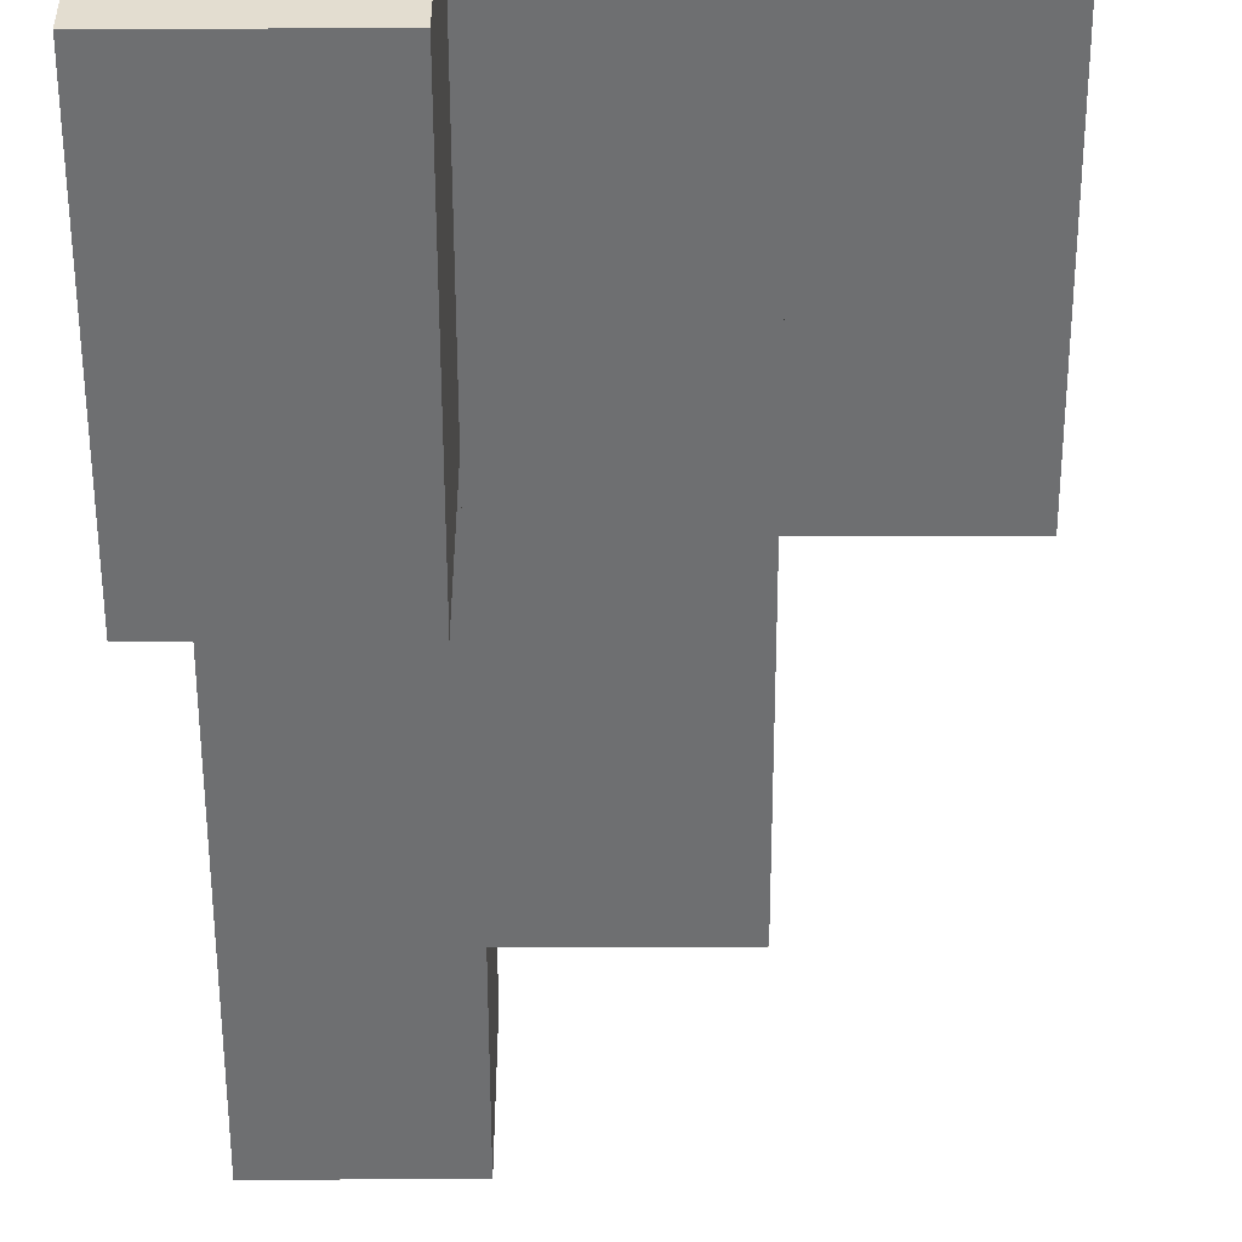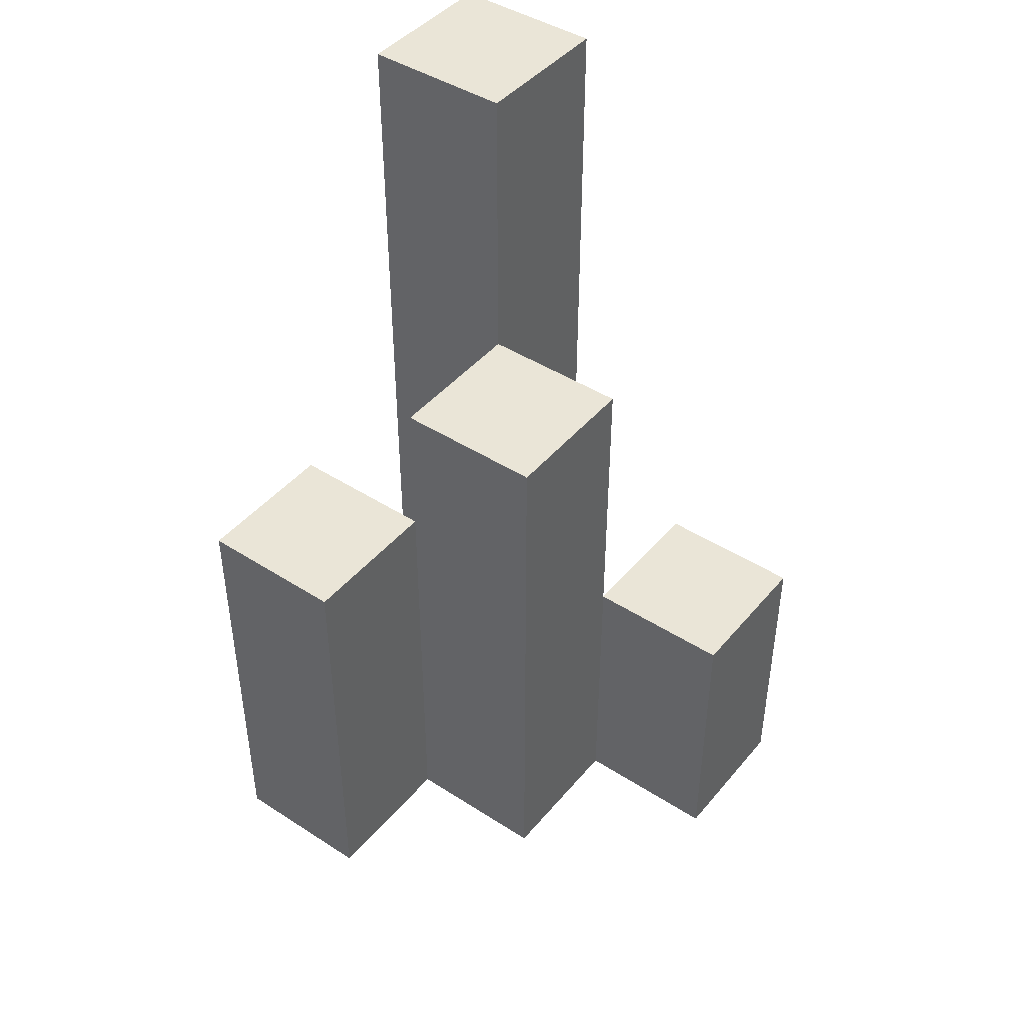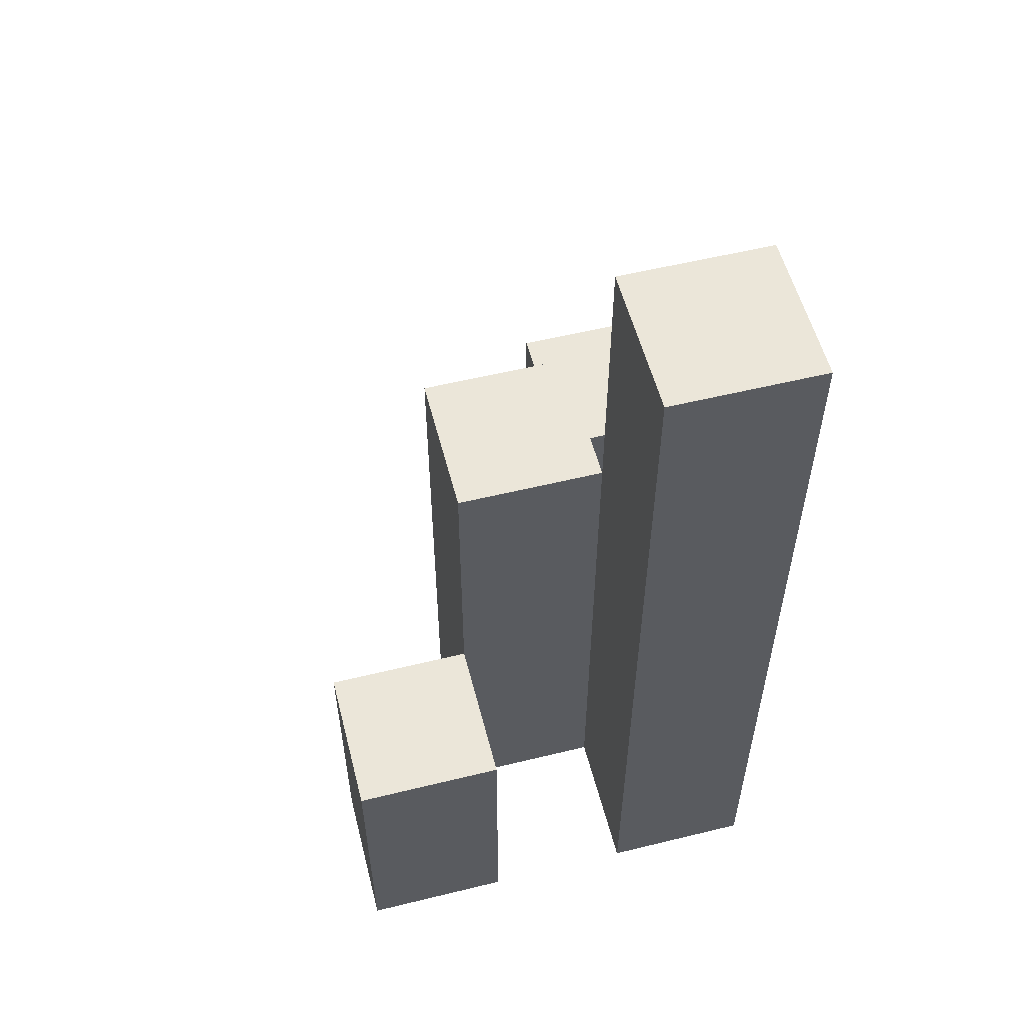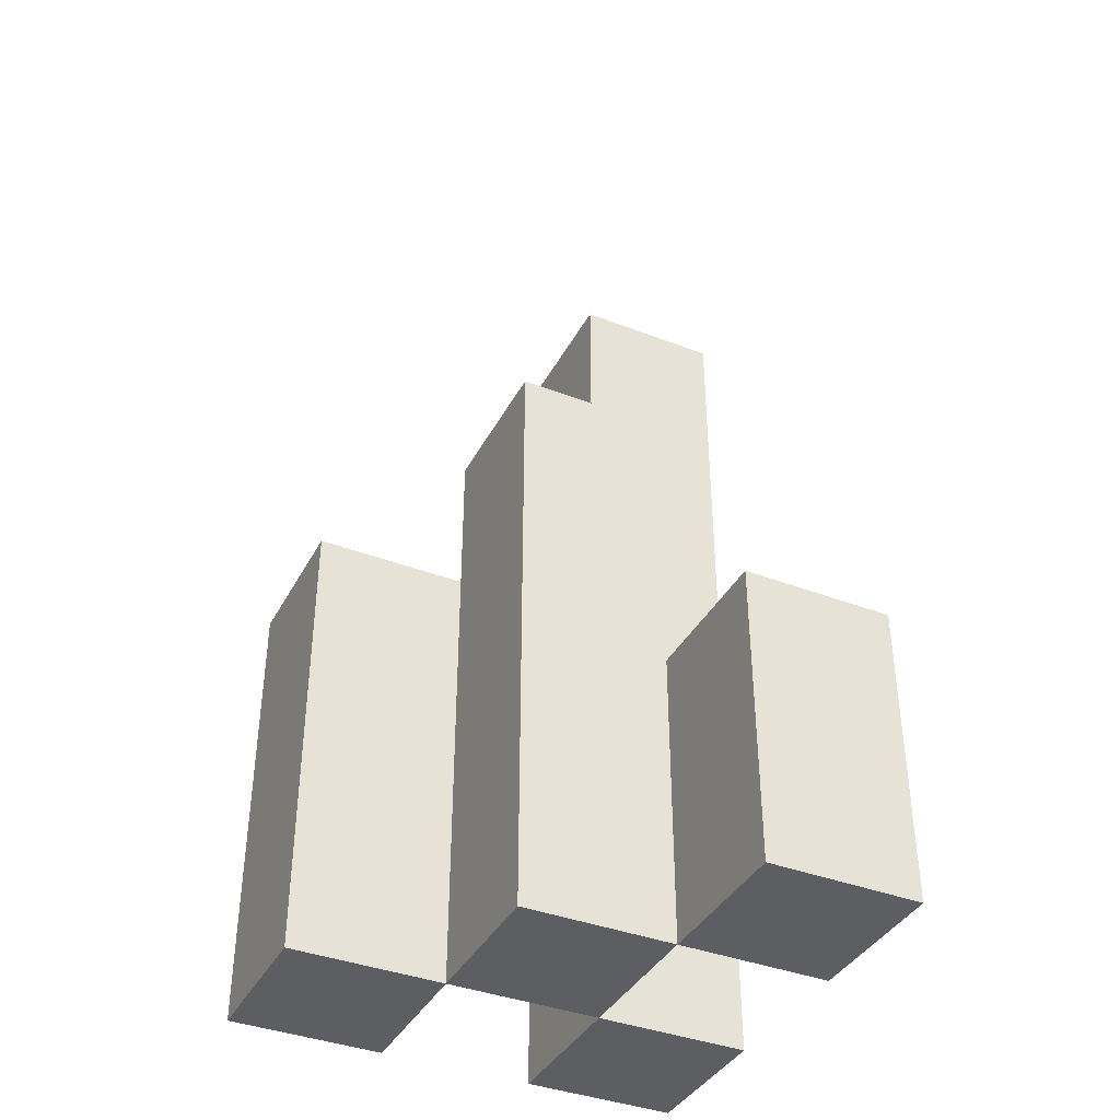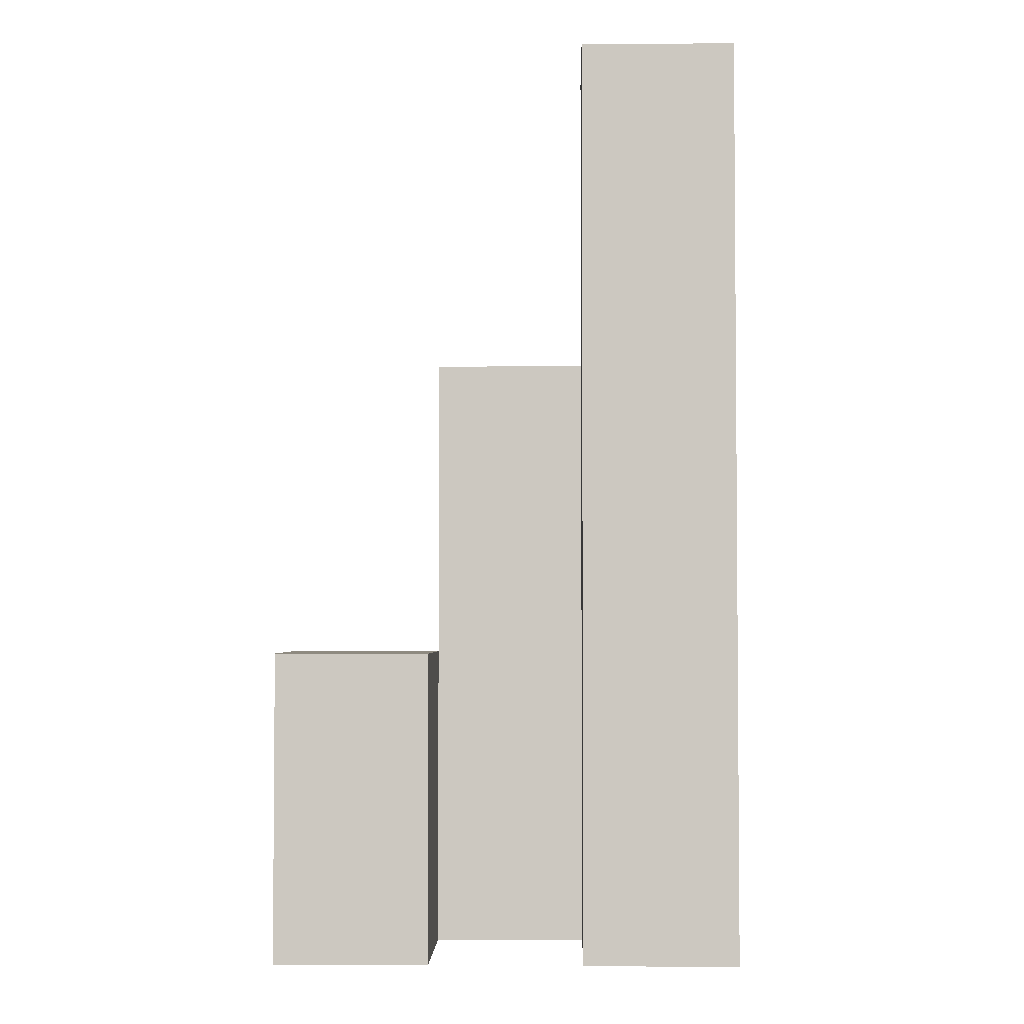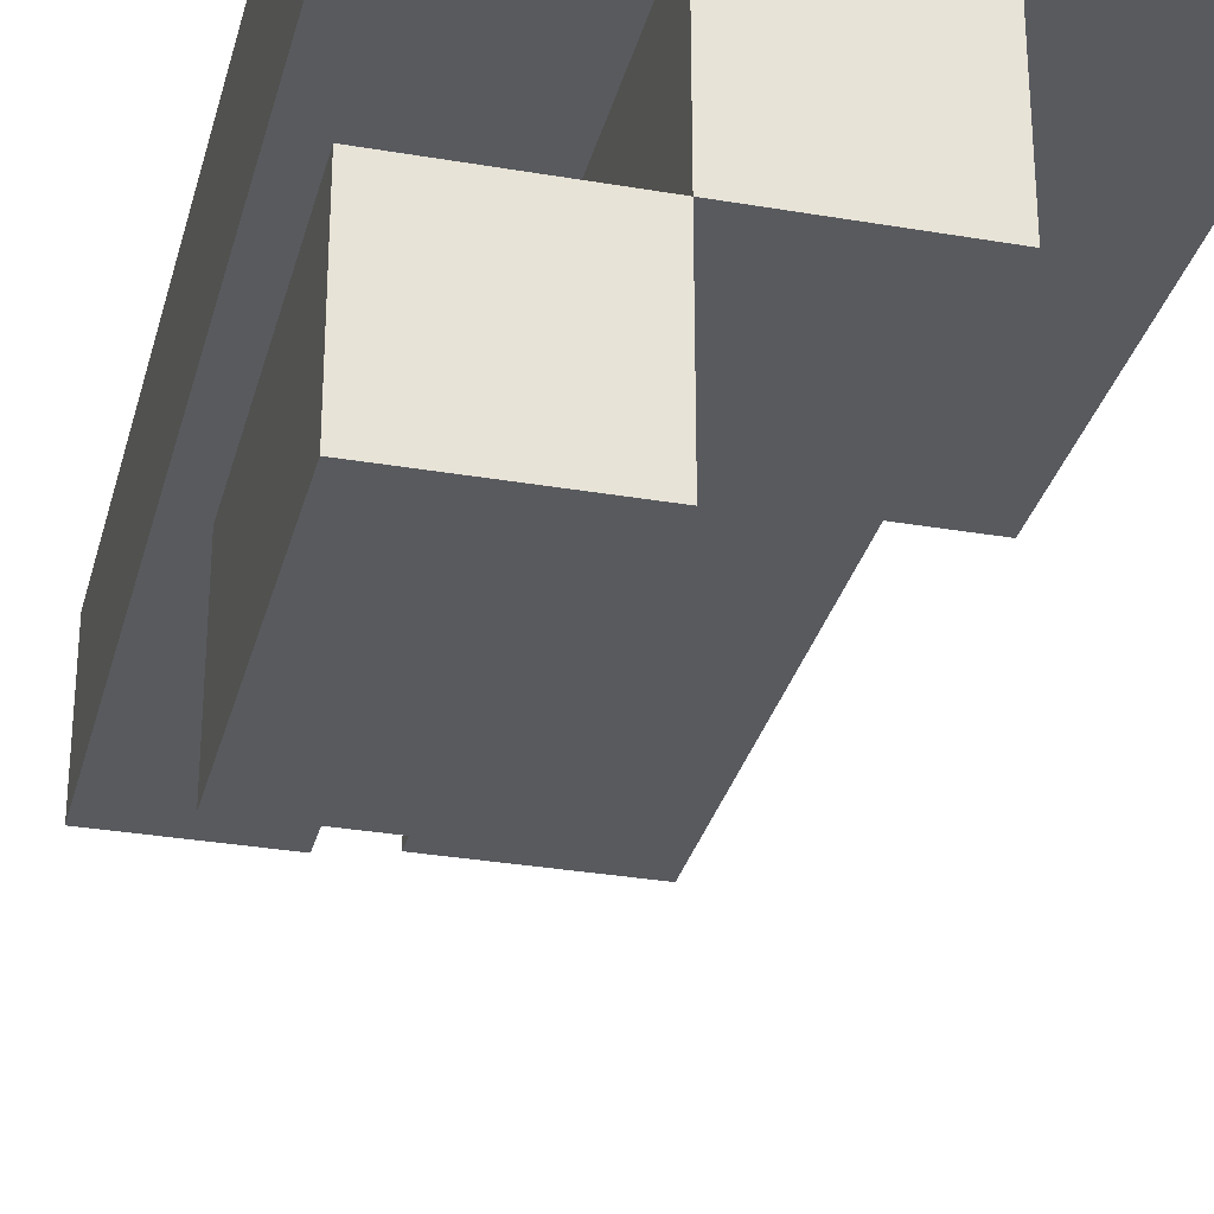
<metadata>
{"format":"obj","ext":"obj","renderer":"f3d","projection":"perspective","resolution":1024,"background":"white","views":[{"elev":-54.5,"azim":0.1,"up":"+Z"},{"elev":44.2,"azim":127.0,"up":"+Y"},{"elev":55.8,"azim":-104.4,"up":"+Y"},{"elev":-39.0,"azim":154.3,"up":"+Y"},{"elev":-3.1,"azim":-88.4,"up":"+Y"},{"elev":-30.8,"azim":-13.9,"up":"+Z"}]}
</metadata>
<code>
o
v -13.7 0.9 36.7
v -13.7 0.9 36.6
v -13.7 0.9 36.5
v -13.7 0.9 36.4
v -13.7 1 36.5
v -13.7 1 36.4
v -13.7 1.1 36.5
v -13.7 1.1 36.4
v -13.7 1.4 36.7
v -13.7 1.4 36.6
v -13.7 1.5 36.7
v -13.7 1.5 36.6
v -13.6 0.9 36.6
v -13.6 0.9 36.5
v -13.6 1 36.5
v -13.6 1.1 36.5
v -13.6 1.2 36.6
v -13.6 1.2 36.5
v -13.6 1.3 36.6
v -13.6 1.3 36.5
v -13.5 0.9 36.7
v -13.5 0.9 36.6
v -13.5 1.1 36.7
v -13.5 1.1 36.6
v -13.5 1.2 36.7
v -13.5 1.2 36.6
v -13.6 0.9 36.7
v -13.6 0.9 36.6
v -13.6 0.9 36.5
v -13.6 0.9 36.4
v -13.6 1 36.5
v -13.6 1 36.4
v -13.6 1.1 36.5
v -13.6 1.1 36.4
v -13.6 1.2 36.6
v -13.6 1.3 36.6
v -13.6 1.4 36.7
v -13.6 1.4 36.6
v -13.6 1.5 36.7
v -13.6 1.5 36.6
v -13.5 0.9 36.6
v -13.5 0.9 36.5
v -13.5 1.1 36.6
v -13.5 1.2 36.6
v -13.5 1.2 36.5
v -13.5 1.3 36.6
v -13.5 1.3 36.5
v -13.4 0.9 36.7
v -13.4 0.9 36.6
v -13.4 1.1 36.7
v -13.4 1.1 36.6
v -13.4 1.2 36.7
v -13.4 1.2 36.6
v -13.7 0.9 36.7
v -13.7 1.4 36.7
v -13.7 1.5 36.7
v -13.6 0.9 36.7
v -13.6 1.4 36.7
v -13.6 1.5 36.7
v -13.5 0.9 36.7
v -13.5 1.1 36.7
v -13.5 1.2 36.7
v -13.4 0.9 36.7
v -13.4 1.1 36.7
v -13.4 1.2 36.7
v -13.6 0.9 36.6
v -13.6 1.2 36.6
v -13.6 1.3 36.6
v -13.5 0.9 36.6
v -13.5 1.1 36.6
v -13.5 1.2 36.6
v -13.5 1.3 36.6
v -13.7 0.9 36.5
v -13.7 1 36.5
v -13.7 1.1 36.5
v -13.6 0.9 36.5
v -13.6 1 36.5
v -13.6 1.1 36.5
v -13.7 0.9 36.6
v -13.7 1.4 36.6
v -13.7 1.5 36.6
v -13.6 0.9 36.6
v -13.6 1.2 36.6
v -13.6 1.3 36.6
v -13.6 1.4 36.6
v -13.6 1.5 36.6
v -13.5 0.9 36.6
v -13.5 1.1 36.6
v -13.5 1.2 36.6
v -13.4 0.9 36.6
v -13.4 1.1 36.6
v -13.4 1.2 36.6
v -13.6 0.9 36.5
v -13.6 1 36.5
v -13.6 1.1 36.5
v -13.6 1.2 36.5
v -13.6 1.3 36.5
v -13.5 0.9 36.5
v -13.5 1.2 36.5
v -13.5 1.3 36.5
v -13.7 0.9 36.4
v -13.7 1 36.4
v -13.7 1.1 36.4
v -13.6 0.9 36.4
v -13.6 1 36.4
v -13.6 1.1 36.4
v -13.7 0.9 36.7
v -13.6 0.9 36.7
v -13.5 0.9 36.7
v -13.4 0.9 36.7
v -13.7 0.9 36.6
v -13.6 0.9 36.6
v -13.5 0.9 36.6
v -13.4 0.9 36.6
v -13.7 0.9 36.5
v -13.6 0.9 36.5
v -13.5 0.9 36.5
v -13.7 0.9 36.4
v -13.6 0.9 36.4
v -13.7 1.1 36.5
v -13.6 1.1 36.5
v -13.7 1.1 36.4
v -13.6 1.1 36.4
v -13.5 1.2 36.7
v -13.4 1.2 36.7
v -13.5 1.2 36.6
v -13.4 1.2 36.6
v -13.6 1.3 36.6
v -13.5 1.3 36.6
v -13.6 1.3 36.5
v -13.5 1.3 36.5
v -13.7 1.5 36.7
v -13.6 1.5 36.7
v -13.7 1.5 36.6
v -13.6 1.5 36.6
f 5 4 3
f 6 4 5
f 7 6 5
f 8 6 7
f 9 2 1
f 10 2 9
f 11 10 9
f 12 10 11
f 15 14 13
f 16 15 13
f 17 16 13
f 18 16 17
f 19 18 17
f 20 18 19
f 23 22 21
f 24 22 23
f 25 24 23
f 26 24 25
f 29 30 31
f 31 30 32
f 31 32 33
f 33 32 34
f 27 28 35
f 27 35 36
f 27 36 37
f 37 36 38
f 37 38 39
f 39 38 40
f 41 42 43
f 43 42 44
f 44 42 45
f 44 45 46
f 46 45 47
f 48 49 50
f 50 49 51
f 50 51 52
f 52 51 53
f 57 55 54
f 58 56 55
f 58 55 57
f 59 56 58
f 63 61 60
f 64 62 61
f 64 61 63
f 65 62 64
f 69 67 66
f 70 67 69
f 71 68 67
f 71 67 70
f 72 68 71
f 76 74 73
f 77 75 74
f 77 74 76
f 78 75 77
f 79 80 82
f 82 80 83
f 83 80 84
f 80 81 85
f 84 80 85
f 85 81 86
f 87 88 90
f 88 89 91
f 90 88 91
f 91 89 92
f 93 94 98
f 94 95 98
f 95 96 98
f 96 97 99
f 98 96 99
f 99 97 100
f 101 102 104
f 102 103 105
f 104 102 105
f 105 103 106
f 111 108 107
f 112 108 111
f 113 110 109
f 114 110 113
f 116 113 112
f 117 113 116
f 118 116 115
f 119 116 118
f 120 121 122
f 122 121 123
f 124 125 126
f 126 125 127
f 128 129 130
f 130 129 131
f 132 133 134
f 134 133 135

</code>
